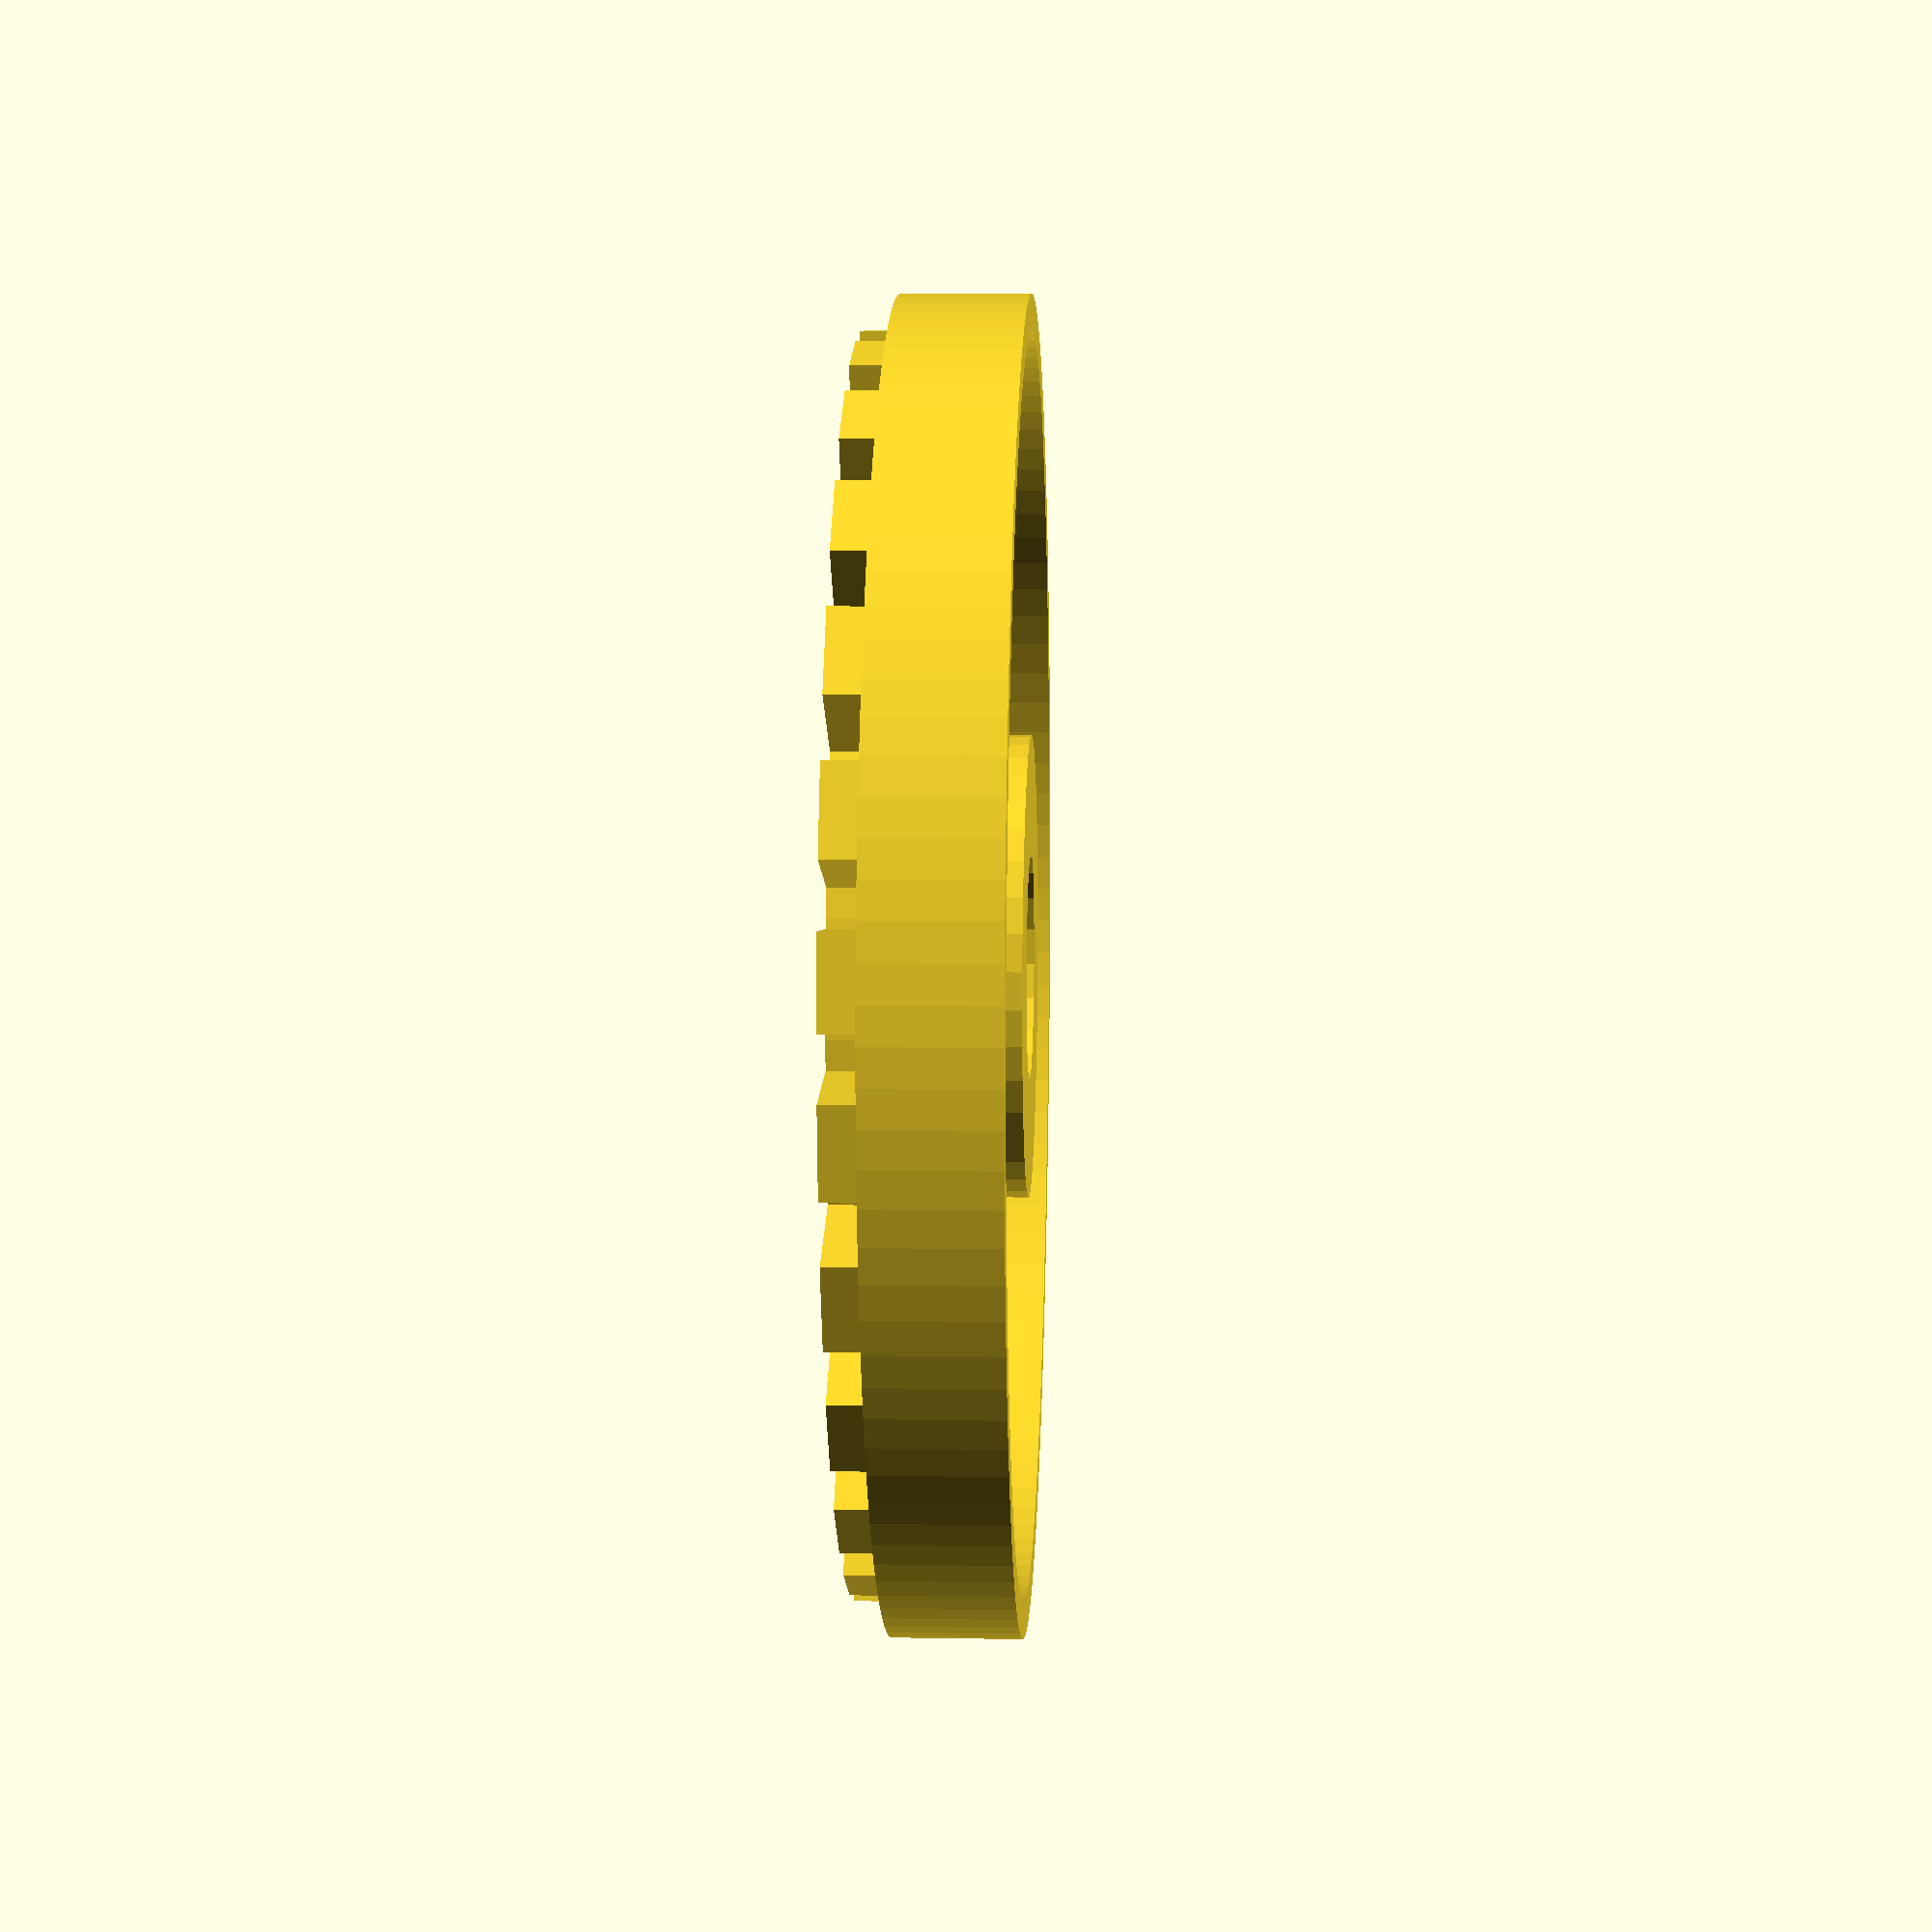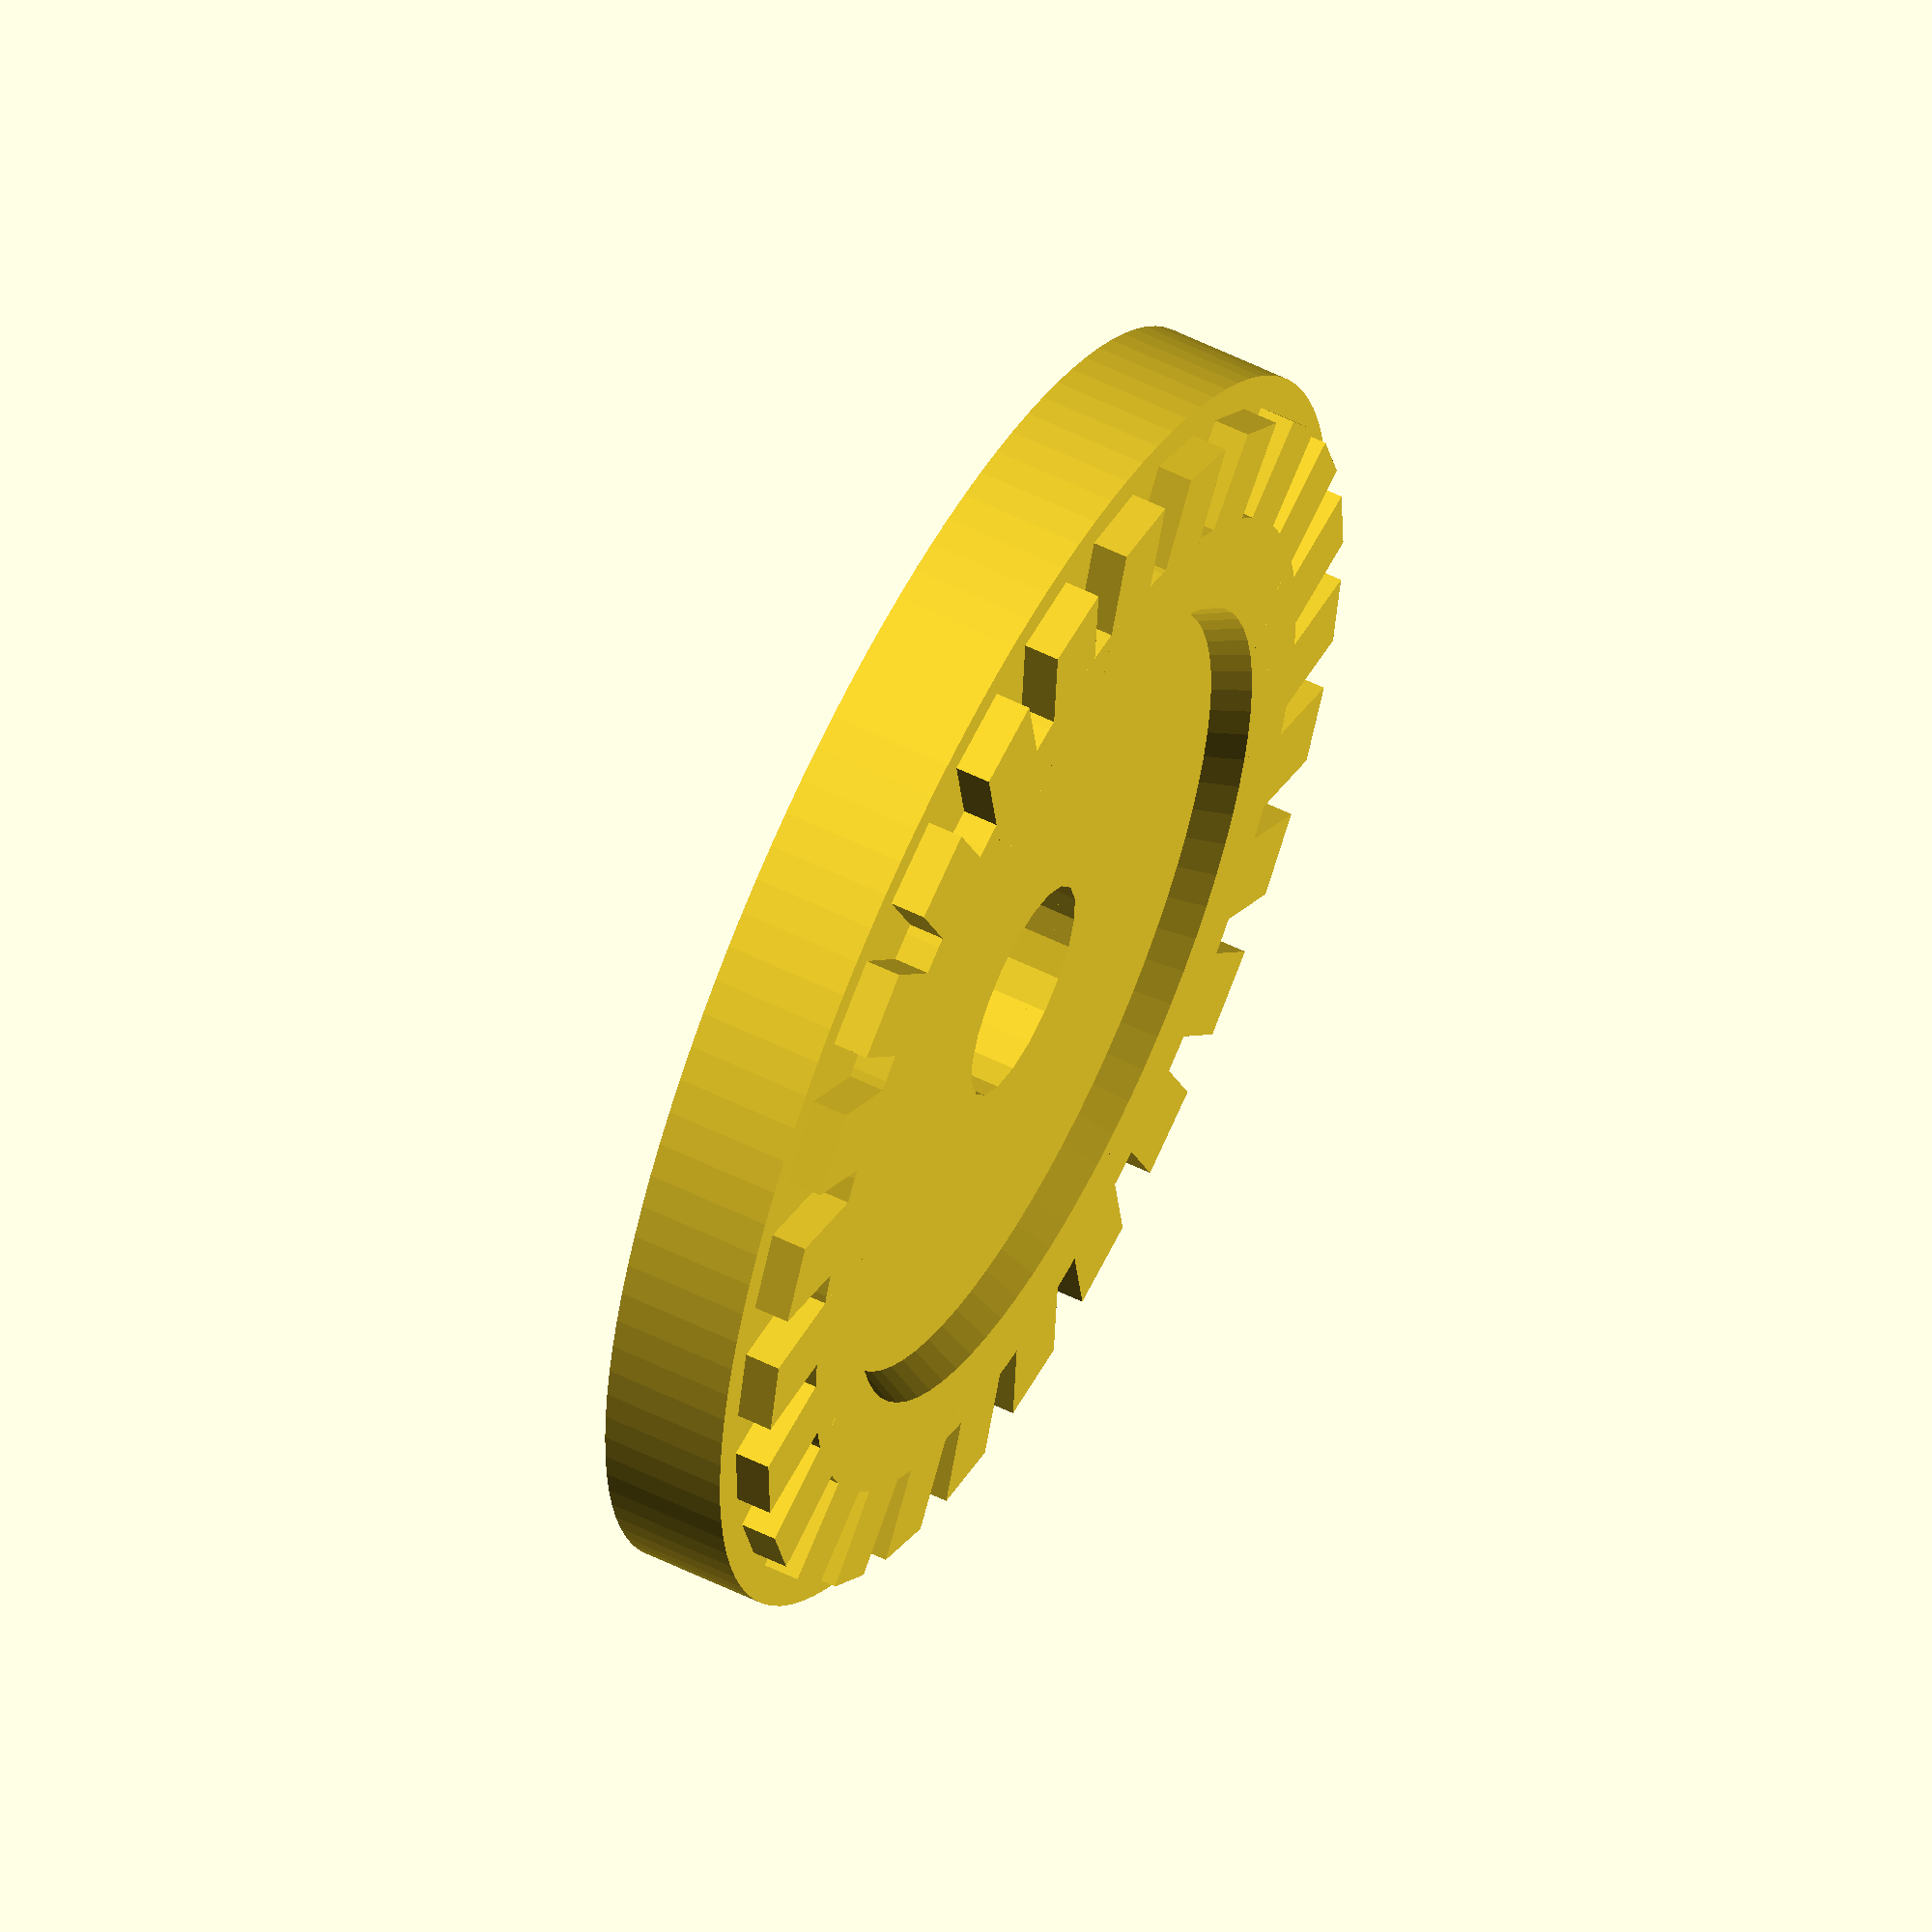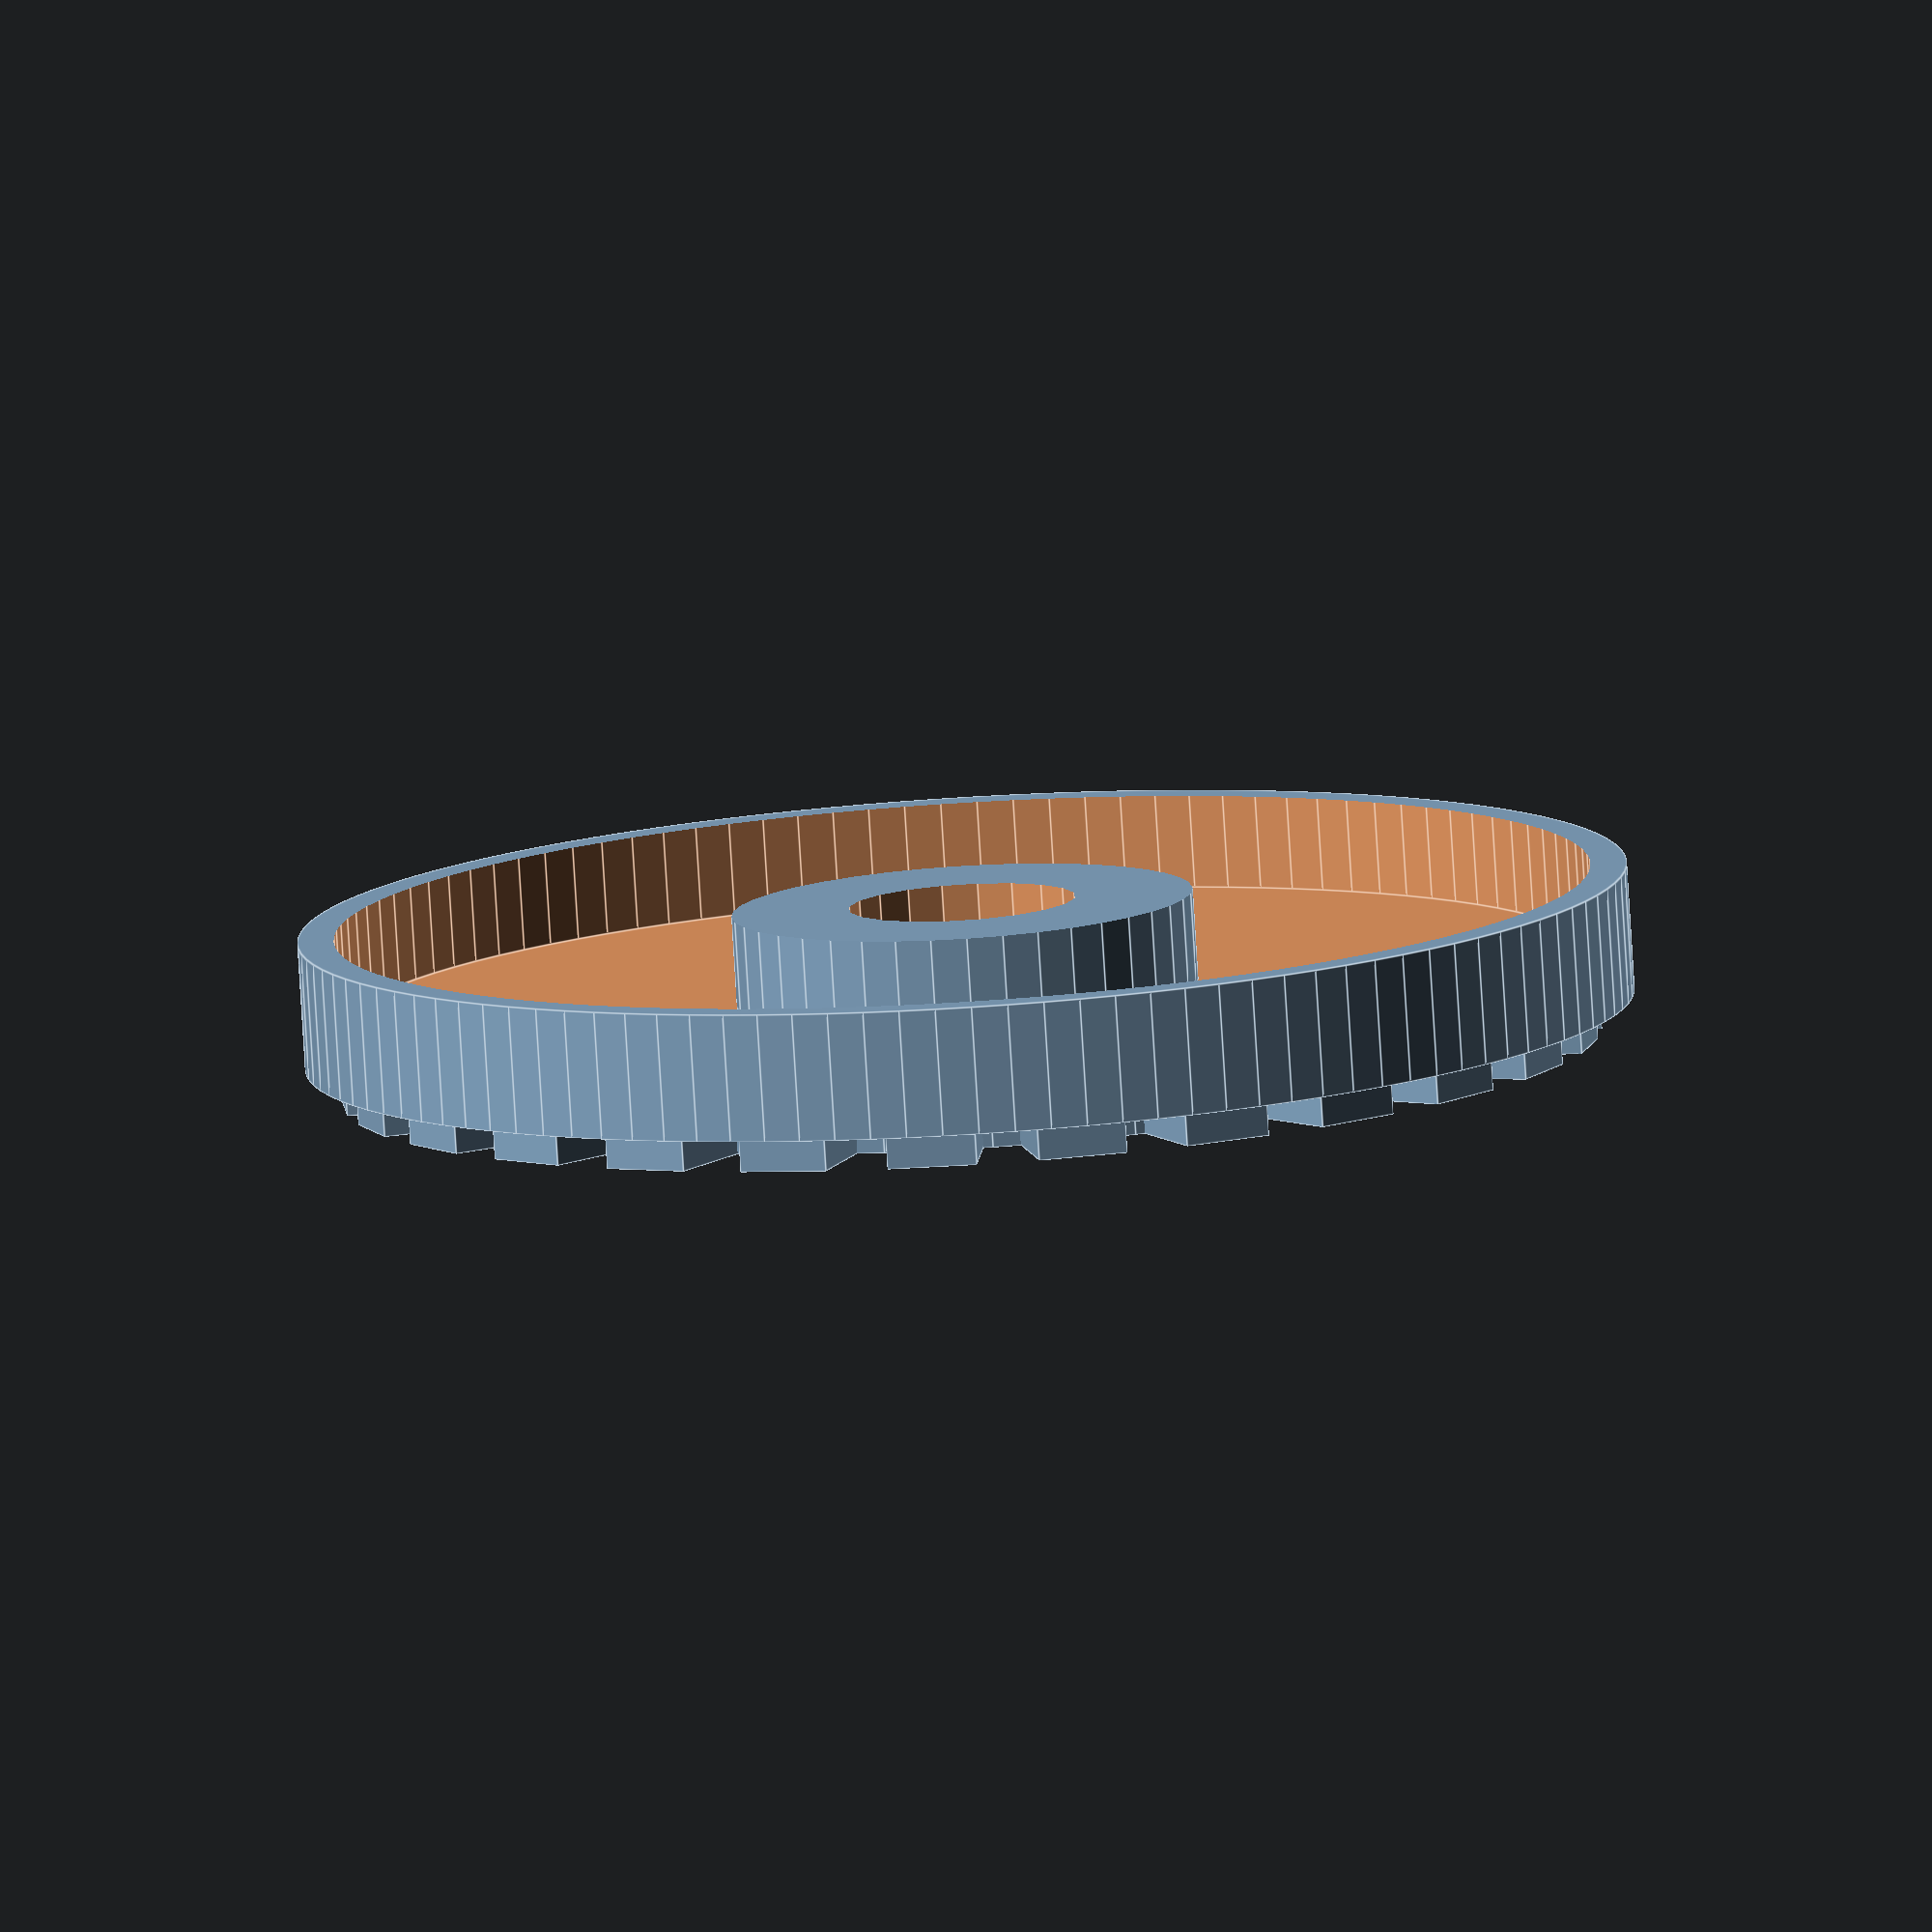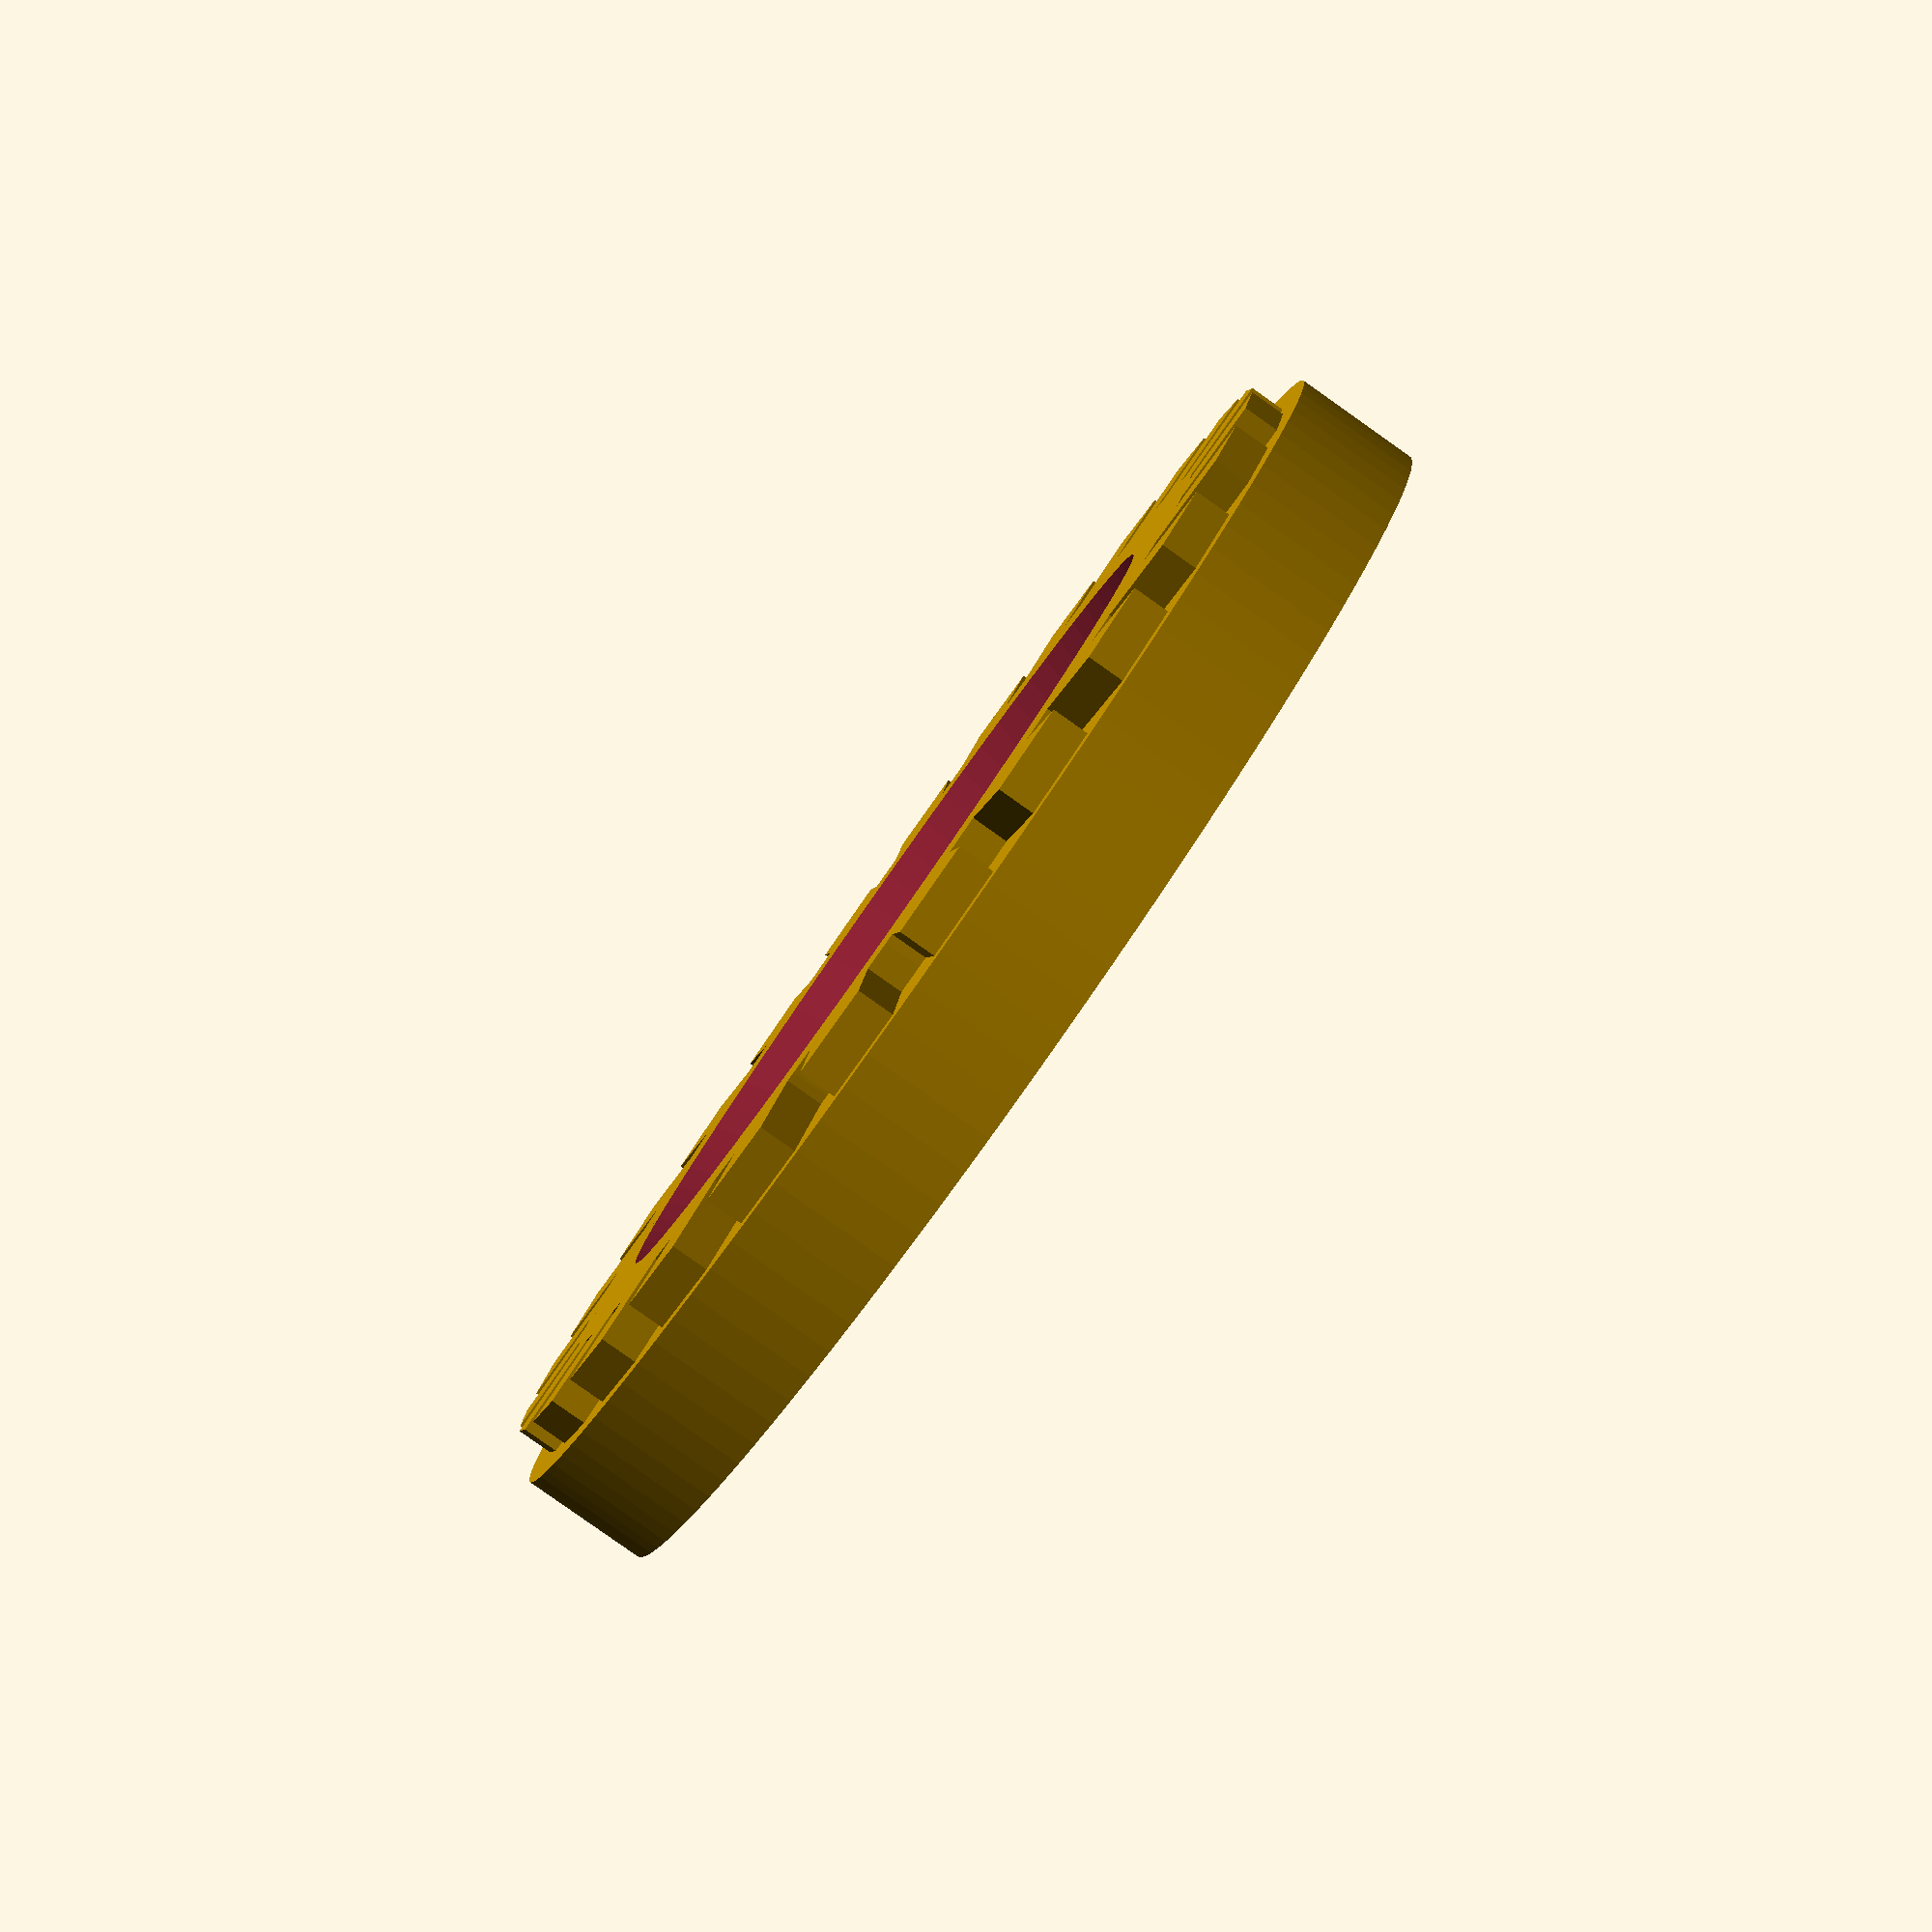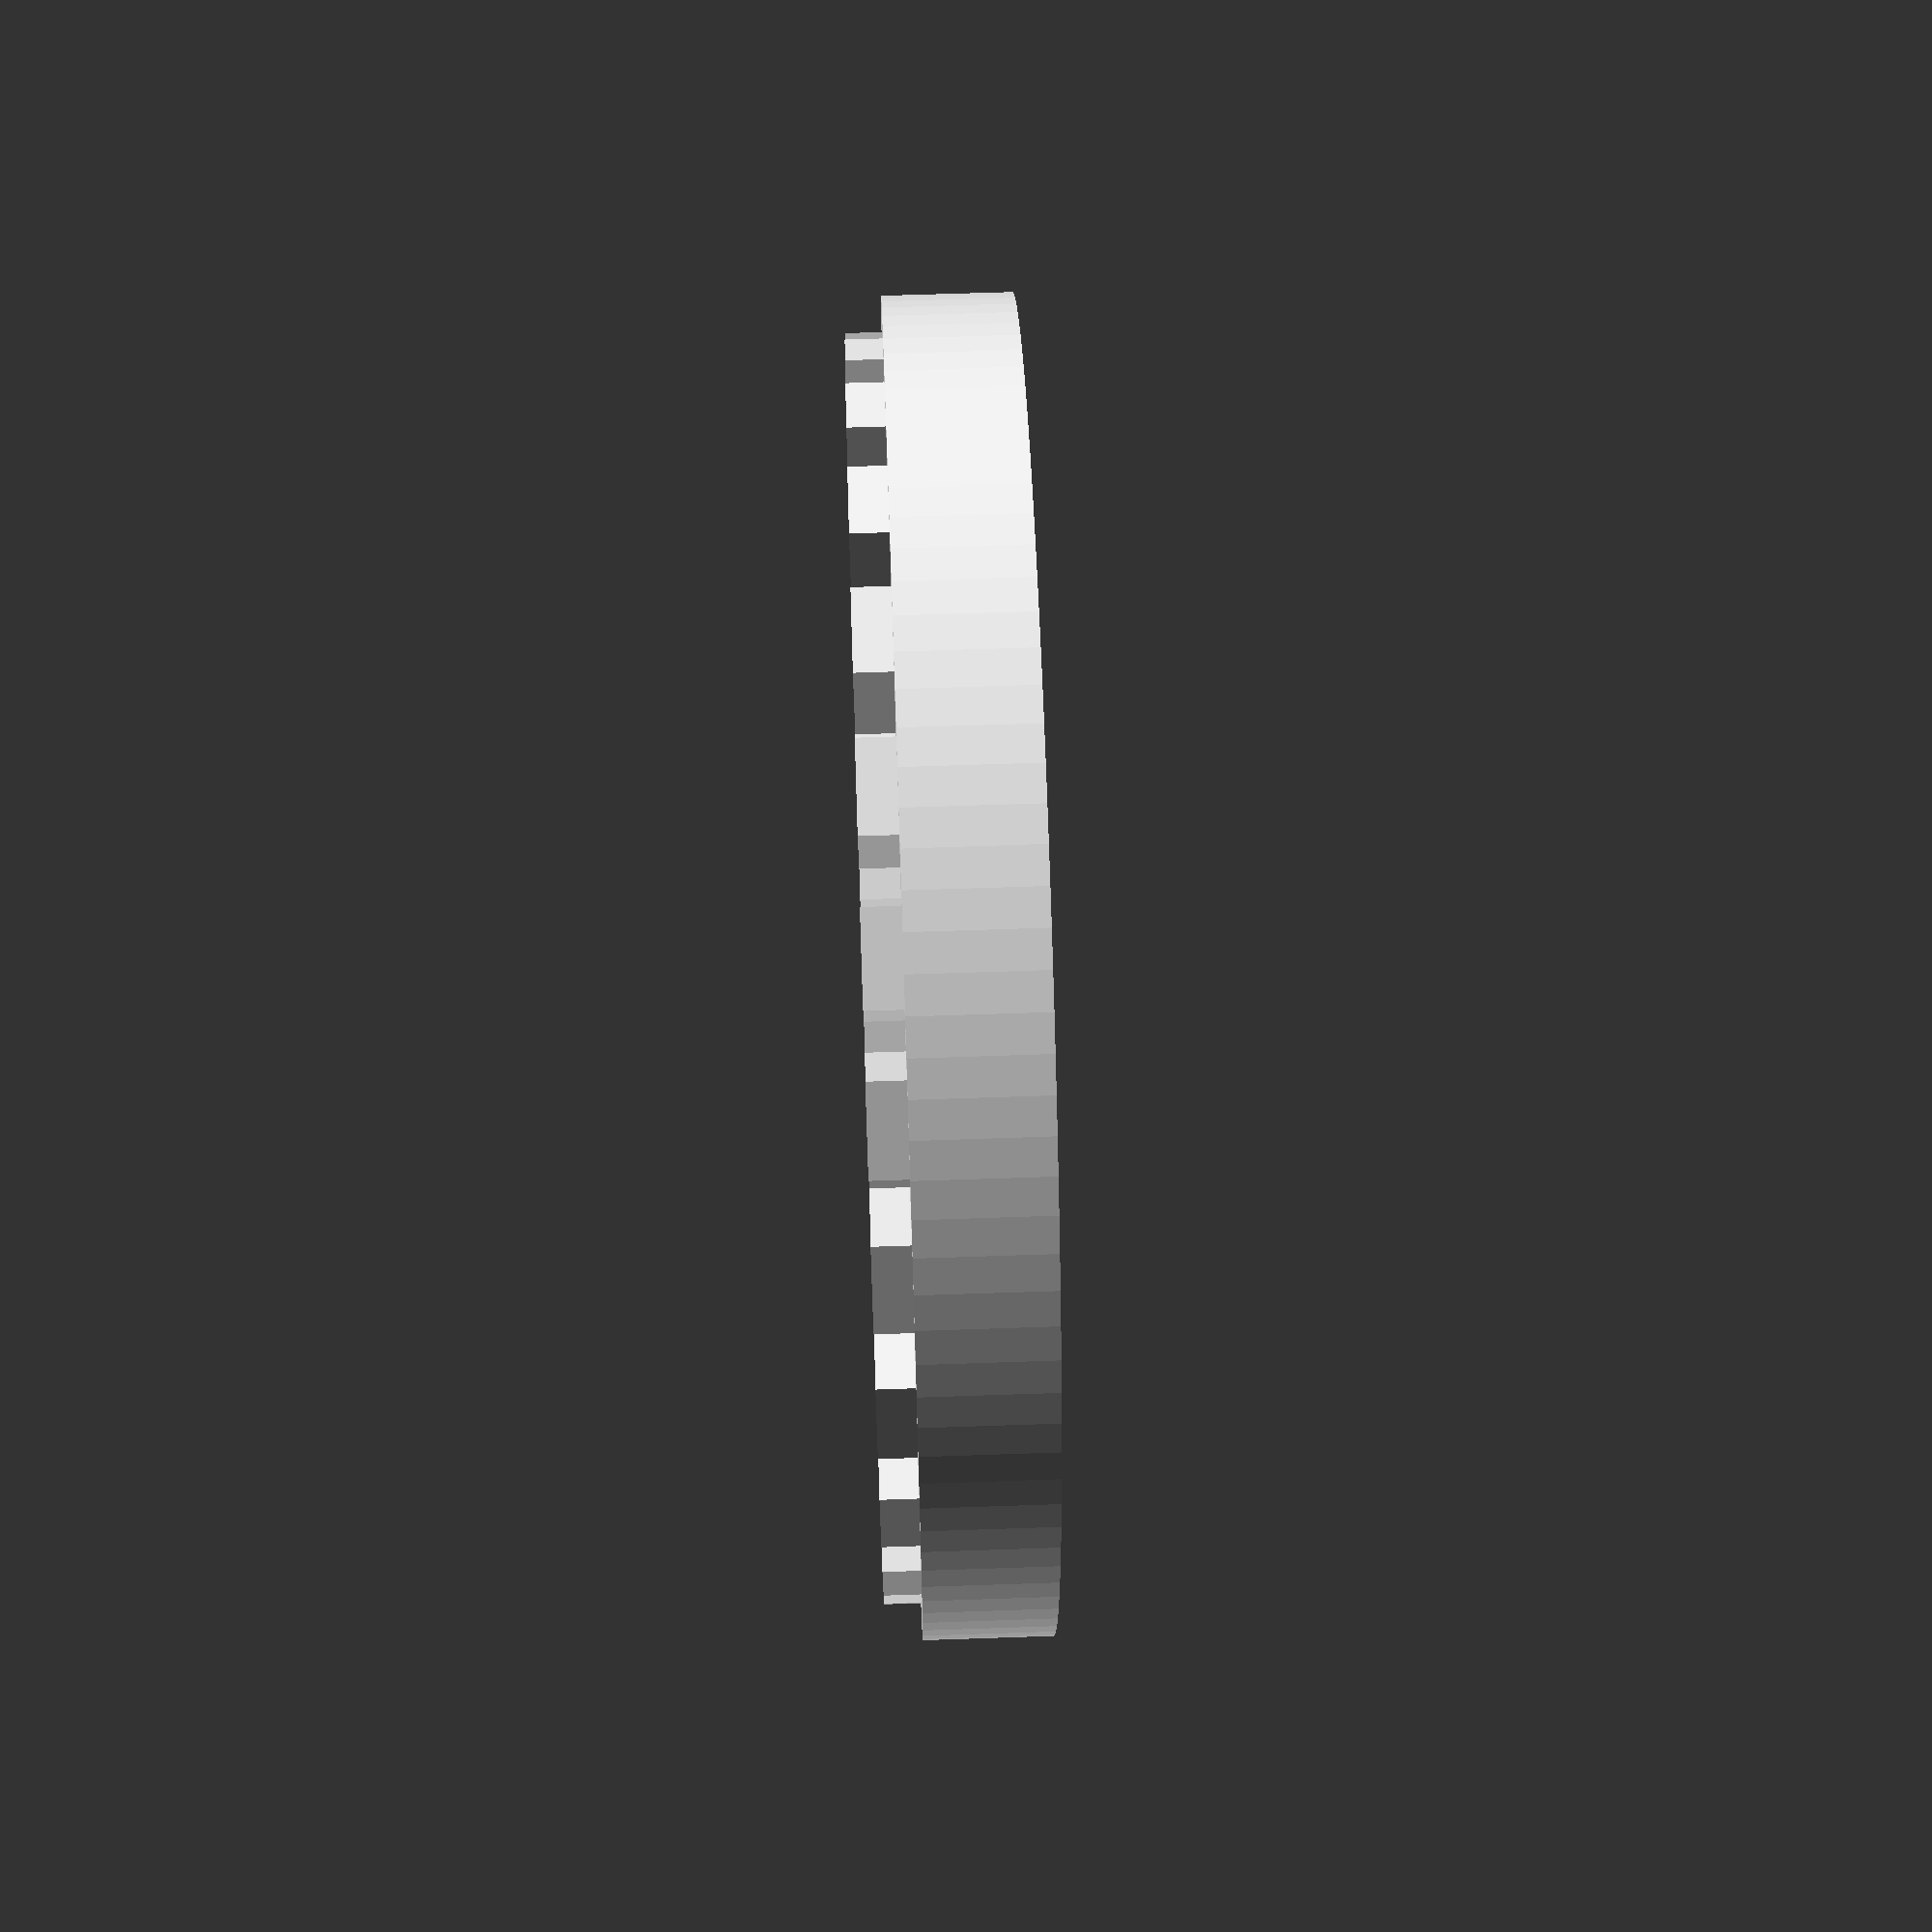
<openscad>
// M-94 Cipher Device
//
// Version 0.1
// All dimensions in mm.
// by Mike Koss, 2013
// License: CC-Attribution.

// Disk dimensions
OD = 36.5;
ID = OD - 2.0;
H = 3.53;
T = 1.0;

// Axle dimensions
A = 6.15;
ID_A = A + 0.1;
OD_A = 12.67;

// Sprocket dimensions
R_S = OD / 2 - 1.0;
R_S2 = R_S - 2.8;
R_S3 = R_S - 5.2;
H_S = 1.0;
// Sprocket and peg width
W_S = 2.46;
W_P = 1.00;
L_P = 2.00;
H_P = H - 0.5;

module sprockets() {
  union() {
    // Ring
    difference() {
      cylinder(h=H_S, r=R_S2, $fa=1, $fs=1);
      translate([0, 0, -H_S/2])
        cylinder(h=H_S * 2, r1=R_S3 - 1.0, r2=R_S3, $fa=1, $fs=1);
    }

    // Sprockets
    for (i = [0 : 25]) {
      rotate(a=360 * i / 26, v=[0, 0, 1])
        translate([R_S3, -W_S / 2, 0])
        cube([R_S - R_S3, W_S, H_S]);
    }

    // Peg
    rotate(a=360/26/2, v=[0, 0, 1])
      translate([ID / 2 - L_P, -W_P / 2, -H_P])
      cube([L_P, W_P, H_P]);
  }
}

module disk(letters) {
  union() {
    difference() {
      cylinder(h=H, r=OD / 2, $fa=1, $fs=1);
      translate([0,0,-T]) difference () {
        cylinder(h=H, r=ID / 2, $fa=1, $fs=1);
        cylinder(h=H, r=OD_A / 2, $fa=1, $fs=1);
      }
      // Axle hole
      translate([0, 0, -H/2]) scale([1, 1, 2])
        cylinder(h=H, r=ID_A / 2, $fa=1, $fs=1);
    }
    translate([0, 0, H])
      sprockets();
  }
}

disk("ABCDEFGHIJKLMNOPQRSTUVWXYZ");

</openscad>
<views>
elev=172.0 azim=353.4 roll=87.3 proj=p view=solid
elev=302.8 azim=11.4 roll=297.1 proj=o view=solid
elev=260.9 azim=280.2 roll=356.5 proj=o view=edges
elev=84.2 azim=151.2 roll=54.8 proj=p view=solid
elev=117.4 azim=130.4 roll=92.0 proj=p view=wireframe
</views>
